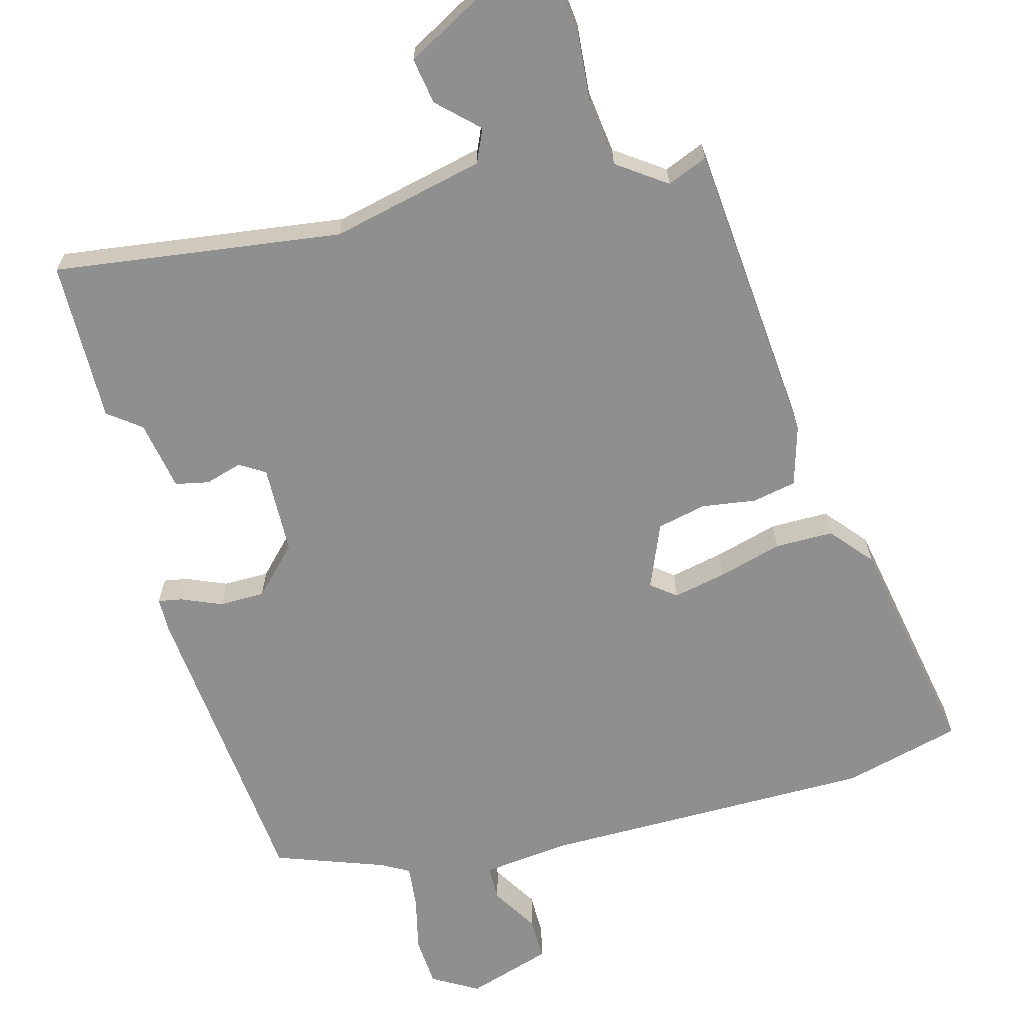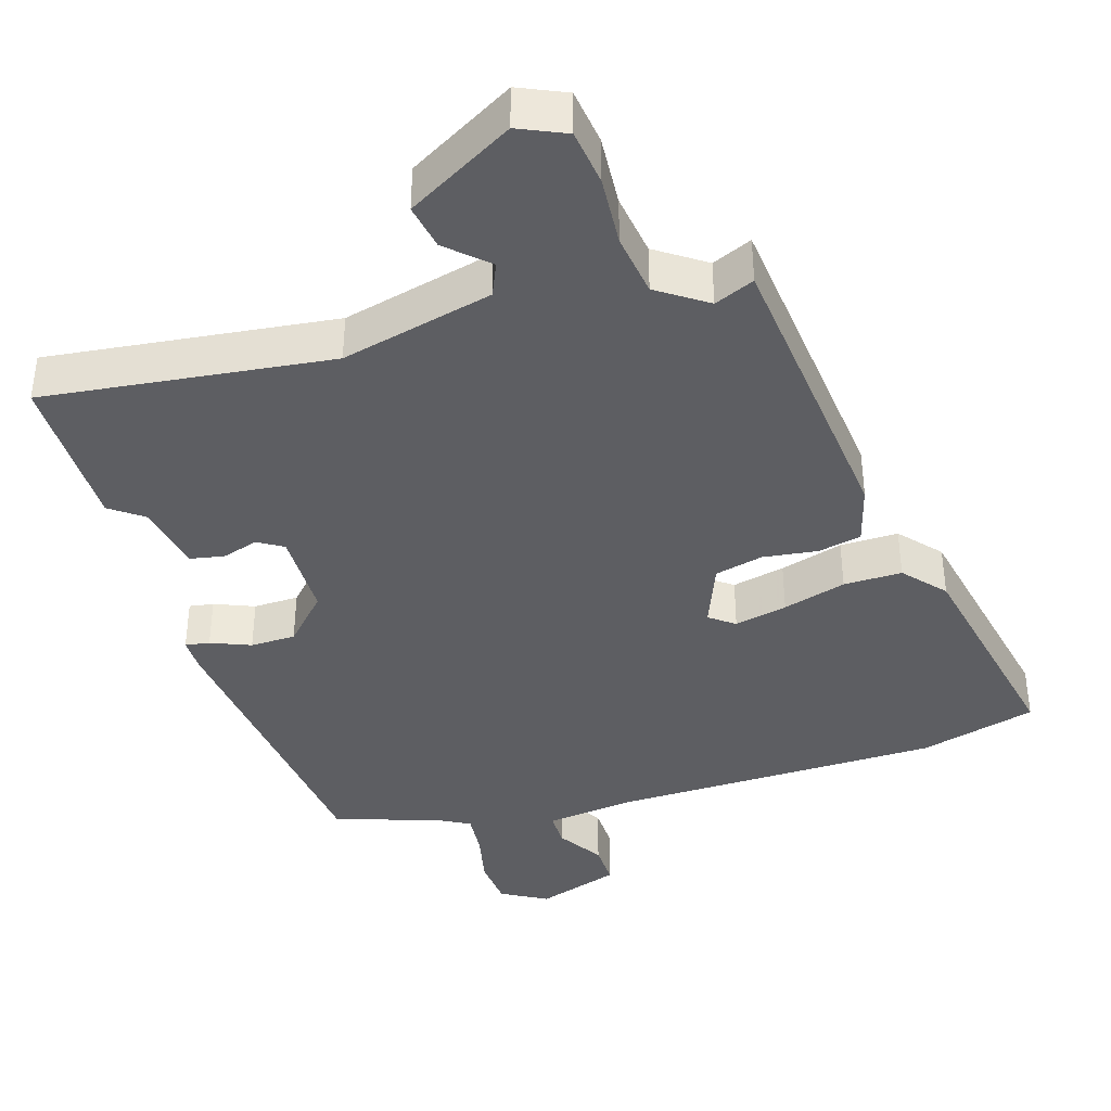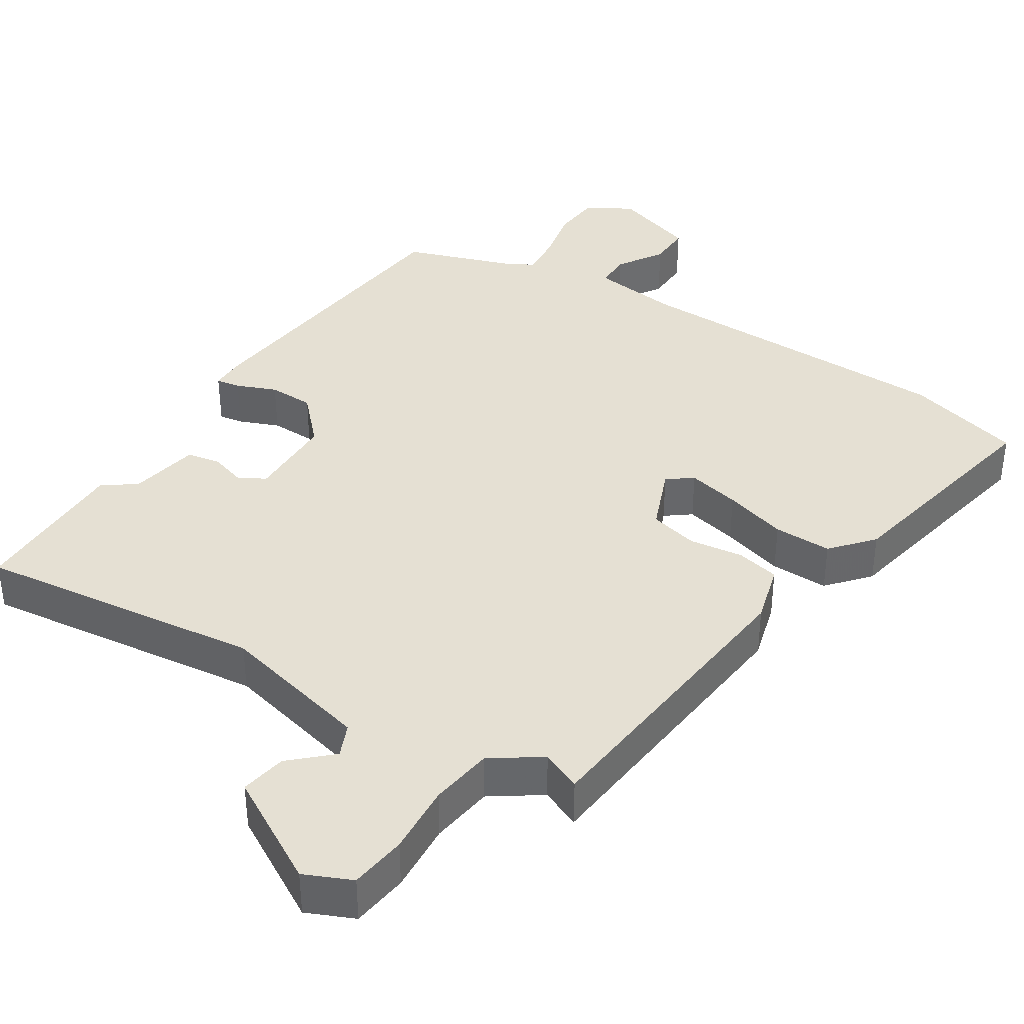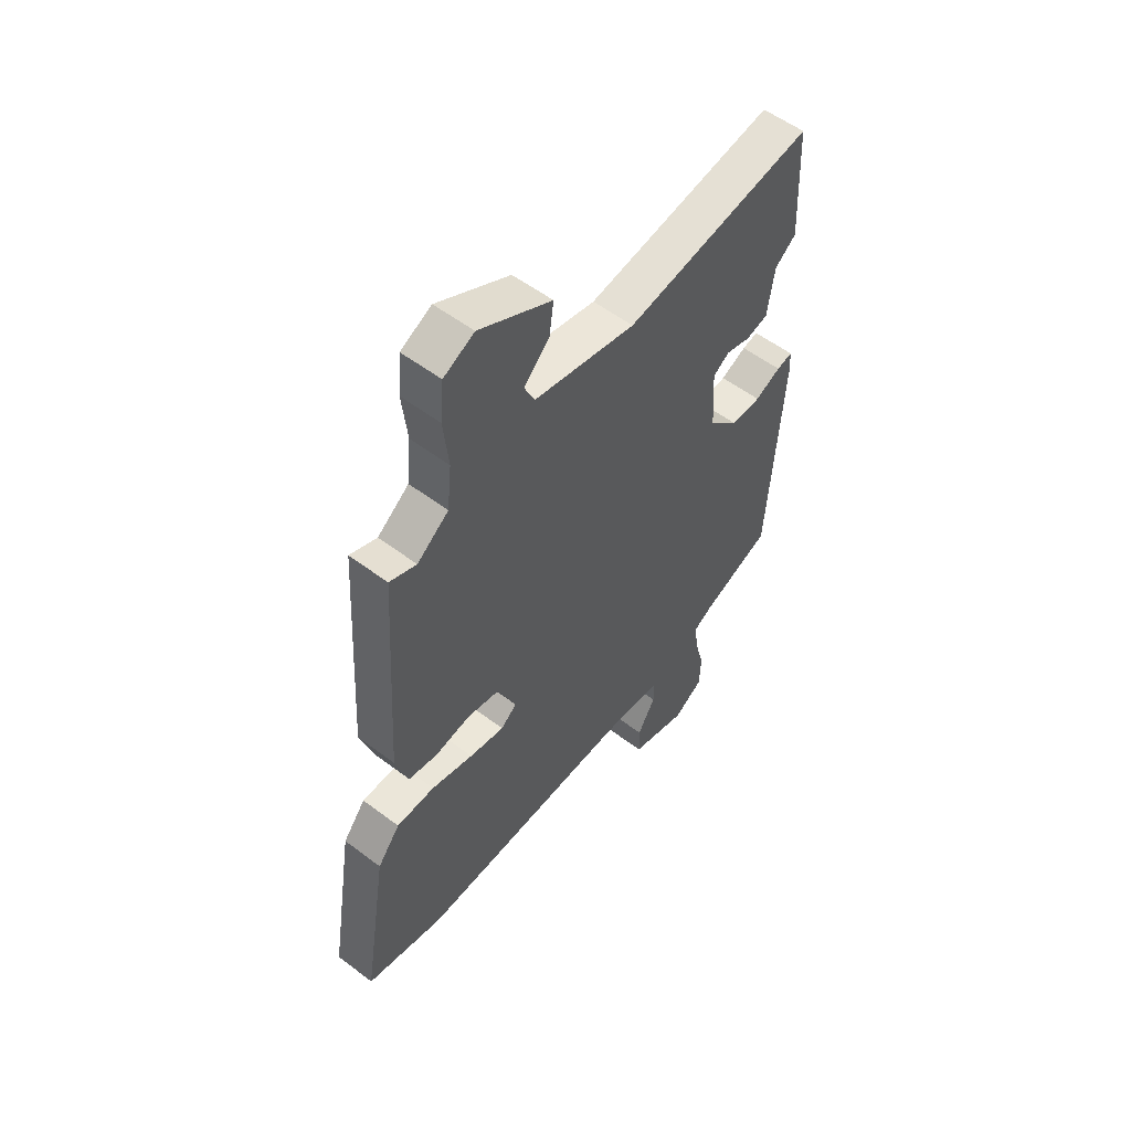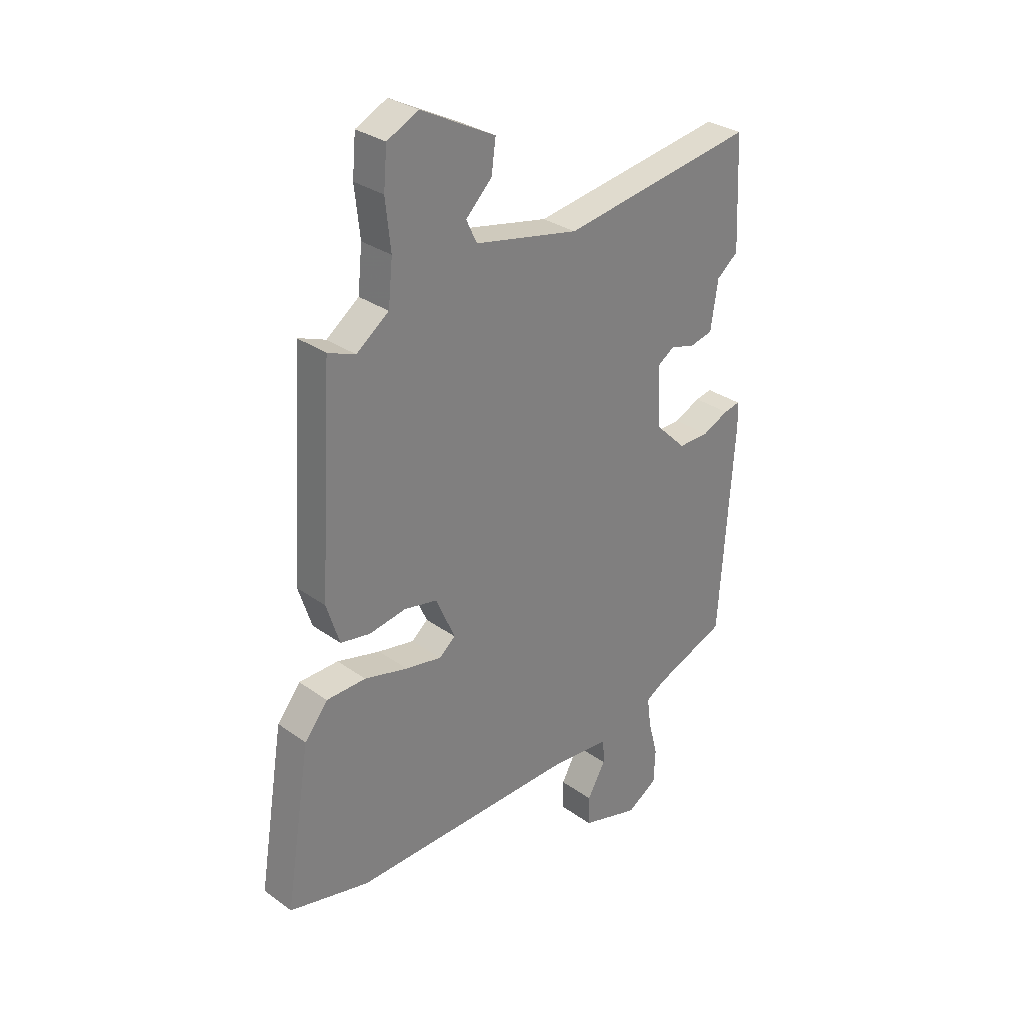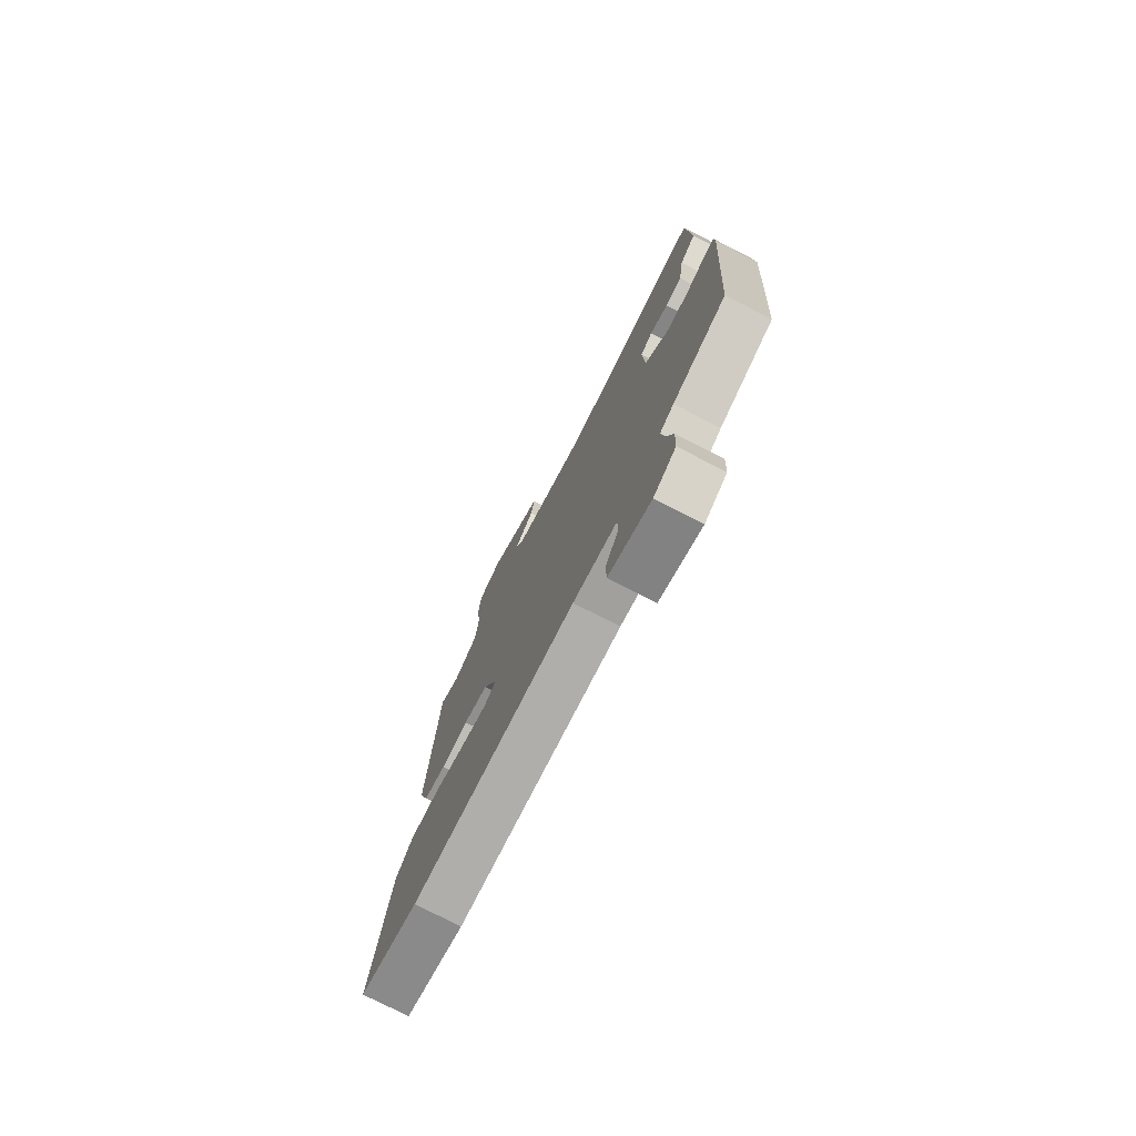
<metadata>
{"format":"obj","ext":"obj","renderer":"f3d","projection":"perspective","resolution":1024,"background":"white","views":[{"elev":-65.4,"azim":16.5,"up":"+Y"},{"elev":-39.0,"azim":19.4,"up":"+Y"},{"elev":38.2,"azim":34.7,"up":"+Y"},{"elev":55.1,"azim":128.6,"up":"+Z"},{"elev":30.5,"azim":135.9,"up":"+Z"},{"elev":-76.4,"azim":-117.1,"up":"+Z"}]}
</metadata>
<code>
v 0.43 0.07 0.509
v 0.457 0.07 0.076
v 0.43 0.07 -0.008
v 0.368 0.07 -0.019
v 0.292 0.07 -0.006
v 0.223 0.07 -0.02
v 0.183 0.07 -0.11
v 0.217 0.07 -0.138
v 0.292 0.07 -0.124
v 0.382 0.07 -0.101
v 0.464 0.07 -0.103
v 0.512 0.07 -0.163
v 0.564 0.07 -0.485
v 0.398 0.07 -0.524
v -0.069 0.07 -0.514
v -0.194 0.07 -0.525
v -0.196 0.07 -0.575
v -0.158 0.07 -0.641
v -0.159 0.07 -0.702
v -0.279 0.07 -0.737
v -0.342 0.07 -0.698
v -0.345 0.07 -0.628
v -0.325 0.07 -0.551
v -0.317 0.07 -0.49
v -0.356 0.07 -0.467
v -0.507 0.07 -0.408
v -0.537 0.07 0.026
v -0.535 0.07 0.075
v -0.501 0.07 0.068
v -0.446 0.07 0.043
v -0.382 0.07 0.042
v -0.318 0.07 0.105
v -0.311 0.07 0.23
v -0.346 0.07 0.253
v -0.398 0.07 0.239
v -0.445 0.07 0.25
v -0.46 0.07 0.349
v -0.505 0.07 0.385
v -0.495 0.07 0.612
v -0.093 0.07 0.548
v 0.123 0.07 0.592
v 0.145 0.07 0.638
v 0.091 0.07 0.692
v 0.082 0.07 0.757
v 0.236 0.07 0.837
v 0.301 0.07 0.805
v 0.308 0.07 0.725
v 0.297 0.07 0.626
v 0.306 0.07 0.537
v 0.373 0.07 0.487
v 0.43 0 0.509
v 0.457 0 0.076
v 0.43 0 -0.008
v 0.368 0 -0.019
v 0.292 0 -0.006
v 0.223 0 -0.02
v 0.183 0 -0.11
v 0.217 0 -0.138
v 0.292 0 -0.124
v 0.382 0 -0.101
v 0.464 0 -0.103
v 0.512 0 -0.163
v 0.564 0 -0.485
v 0.398 0 -0.524
v -0.069 0 -0.514
v -0.194 0 -0.525
v -0.196 0 -0.575
v -0.158 0 -0.641
v -0.159 0 -0.702
v -0.279 0 -0.737
v -0.342 0 -0.698
v -0.345 0 -0.628
v -0.325 0 -0.551
v -0.317 0 -0.49
v -0.356 0 -0.467
v -0.507 0 -0.408
v -0.537 0 0.026
v -0.535 0 0.075
v -0.501 0 0.068
v -0.446 0 0.043
v -0.382 0 0.042
v -0.318 0 0.105
v -0.311 0 0.23
v -0.346 0 0.253
v -0.398 0 0.239
v -0.445 0 0.25
v -0.46 0 0.349
v -0.505 0 0.385
v -0.495 0 0.612
v -0.093 0 0.548
v 0.123 0 0.592
v 0.145 0 0.638
v 0.091 0 0.692
v 0.082 0 0.757
v 0.236 0 0.837
v 0.301 0 0.805
v 0.308 0 0.725
v 0.297 0 0.626
v 0.306 0 0.537
v 0.373 0 0.487
f 45 46 47 48
f 45 48 49
f 42 43 44 45
f 42 45 49
f 41 42 49 50
f 37 38 39 40
f 37 40 41 50
f 34 35 36 37
f 33 34 37 50
f 27 28 29 30
f 25 26 27 30
f 25 30 31
f 24 25 31 32
f 20 21 22 23
f 20 23 24
f 17 18 19 20
f 16 17 20 24
f 15 16 24 32
f 9 10 11 12
f 8 9 12 13
f 7 8 13 14
f 2 3 4 5
f 50 1 2 5
f 50 5 6
f 33 50 6 7
f 15 32 33
f 7 14 15 33
f 98 97 96 95
f 99 98 95
f 95 94 93 92
f 99 95 92
f 100 99 92 91
f 90 89 88 87
f 100 91 90 87
f 87 86 85 84
f 100 87 84 83
f 80 79 78 77
f 80 77 76 75
f 81 80 75
f 82 81 75 74
f 73 72 71 70
f 74 73 70
f 70 69 68 67
f 74 70 67 66
f 82 74 66 65
f 62 61 60 59
f 63 62 59 58
f 64 63 58 57
f 55 54 53 52
f 55 52 51 100
f 56 55 100
f 57 56 100 83
f 83 82 65
f 83 65 64 57
f 1 51 52 2
f 2 52 53 3
f 3 53 54 4
f 4 54 55 5
f 5 55 56 6
f 6 56 57 7
f 7 57 58 8
f 8 58 59 9
f 9 59 60 10
f 10 60 61 11
f 11 61 62 12
f 12 62 63 13
f 13 63 64 14
f 14 64 65 15
f 15 65 66 16
f 16 66 67 17
f 17 67 68 18
f 18 68 69 19
f 19 69 70 20
f 20 70 71 21
f 21 71 72 22
f 22 72 73 23
f 23 73 74 24
f 24 74 75 25
f 25 75 76 26
f 26 76 77 27
f 27 77 78 28
f 28 78 79 29
f 29 79 80 30
f 30 80 81 31
f 31 81 82 32
f 32 82 83 33
f 33 83 84 34
f 34 84 85 35
f 35 85 86 36
f 36 86 87 37
f 37 87 88 38
f 38 88 89 39
f 39 89 90 40
f 40 90 91 41
f 41 91 92 42
f 42 92 93 43
f 43 93 94 44
f 44 94 95 45
f 45 95 96 46
f 46 96 97 47
f 47 97 98 48
f 48 98 99 49
f 49 99 100 50
f 50 100 51 1

</code>
